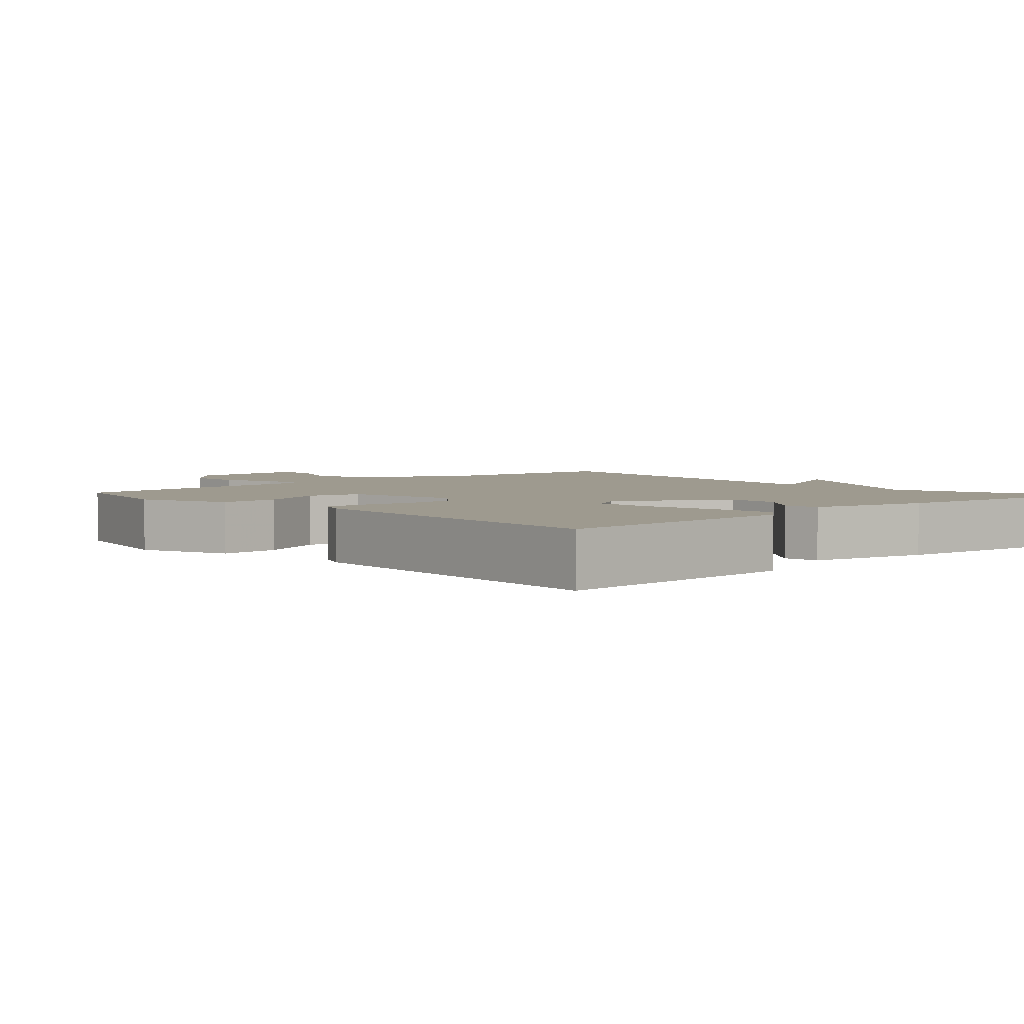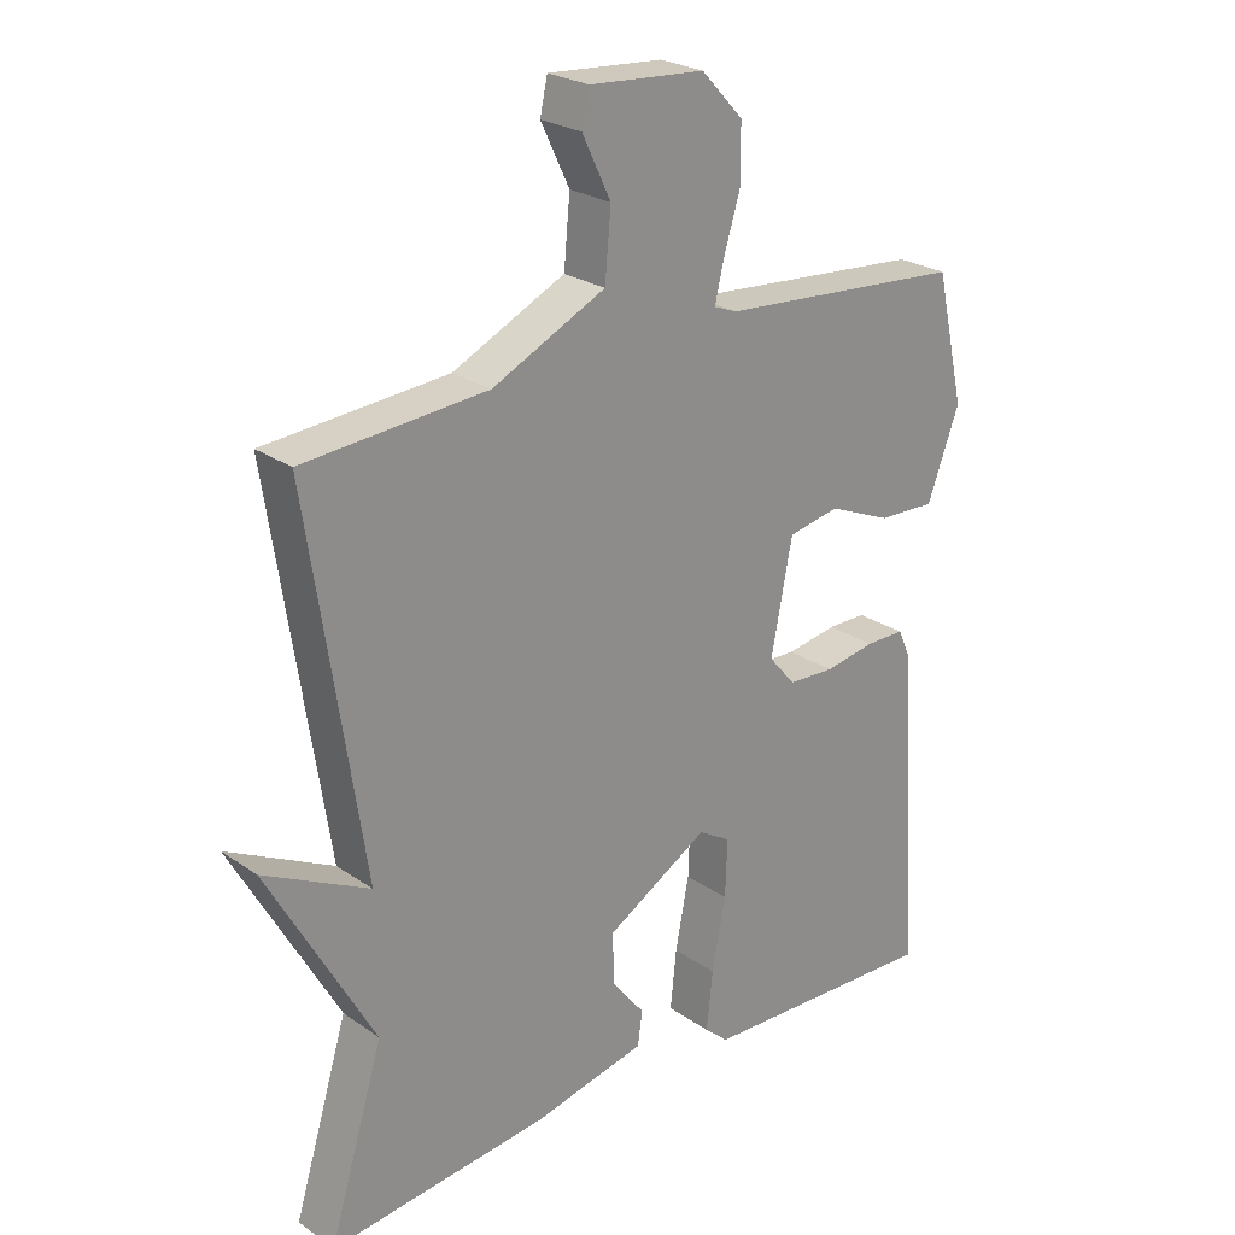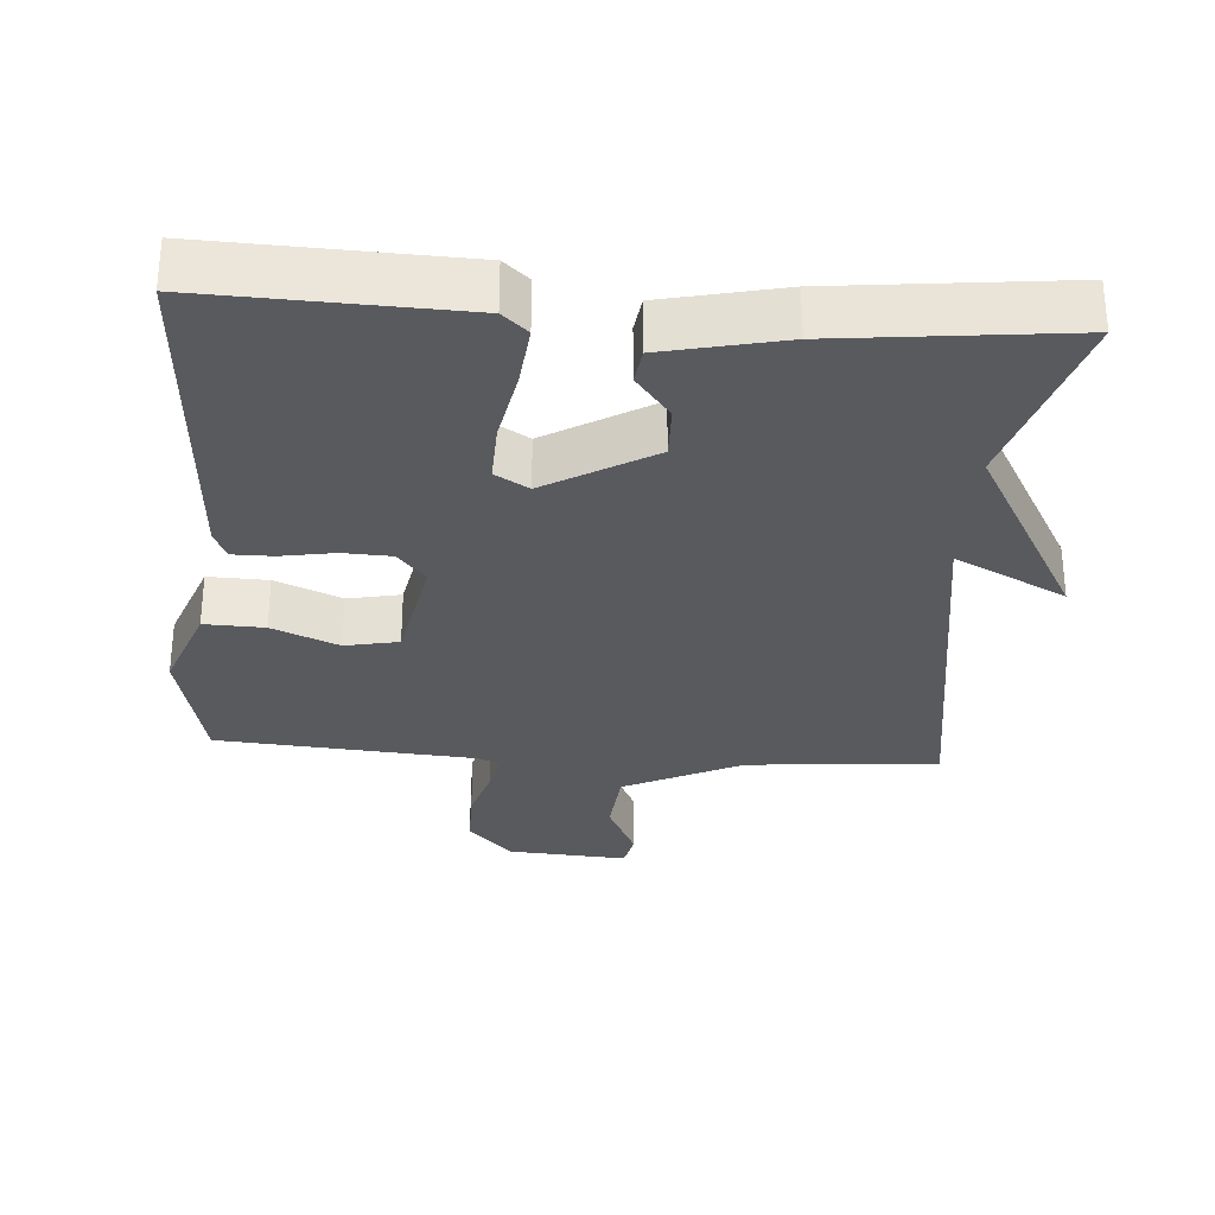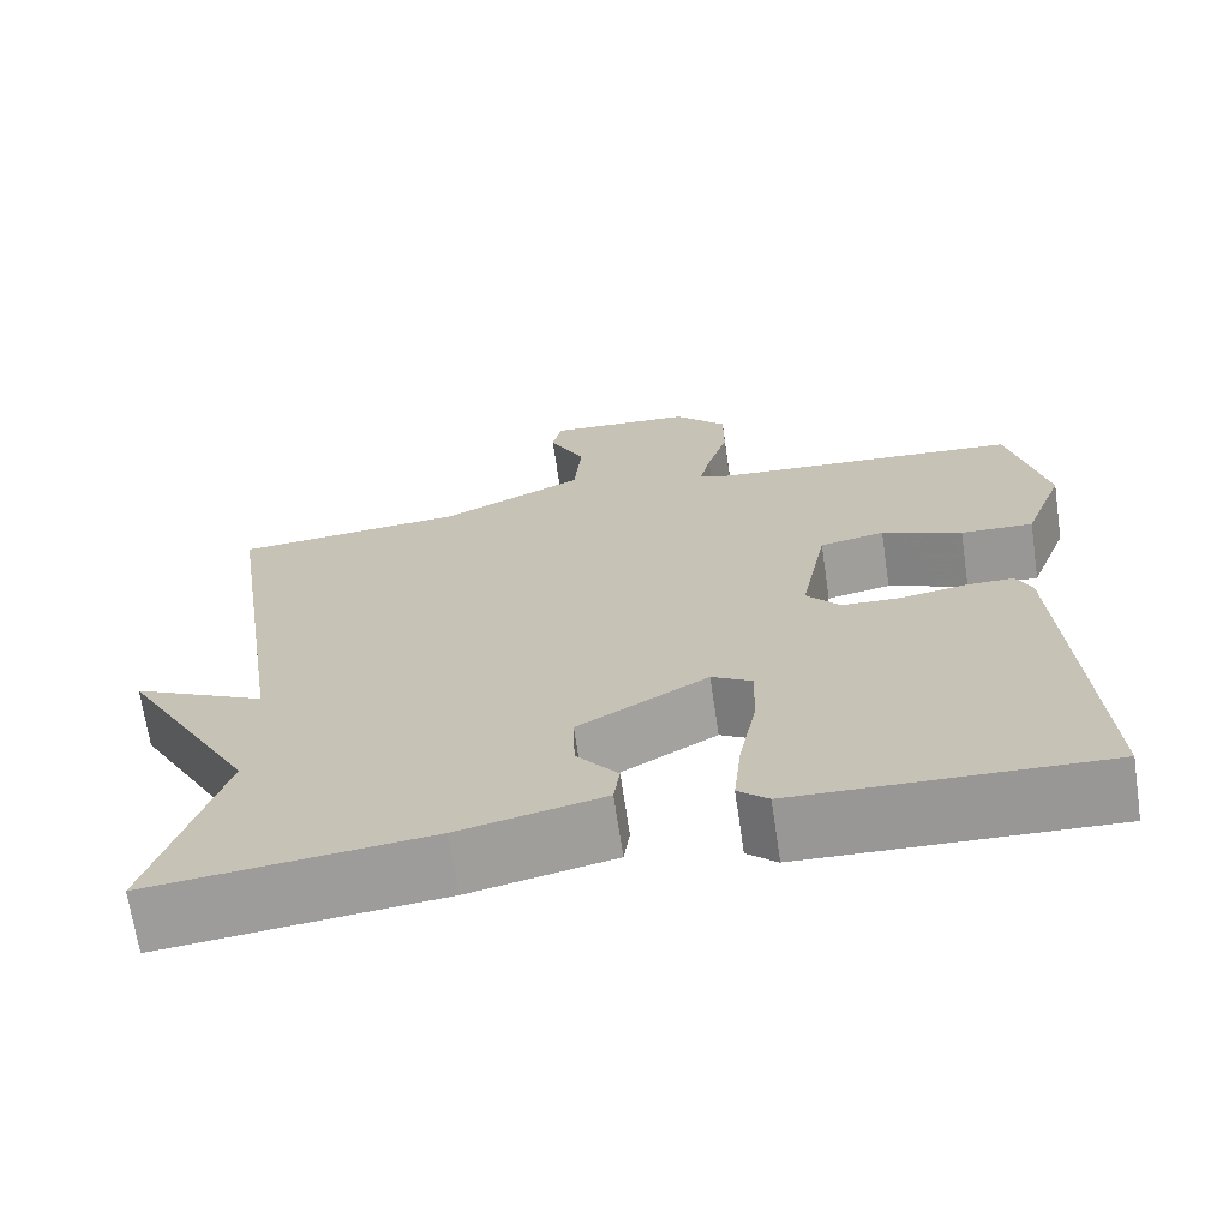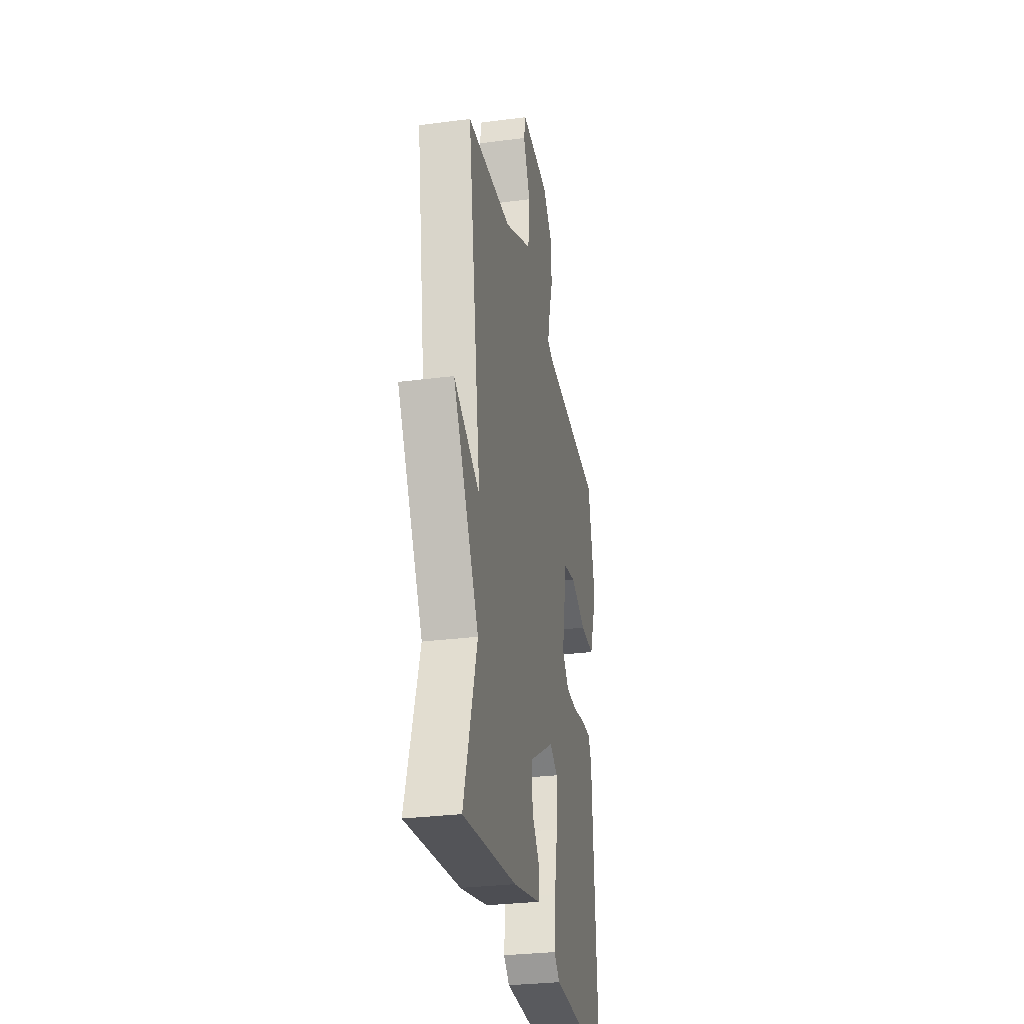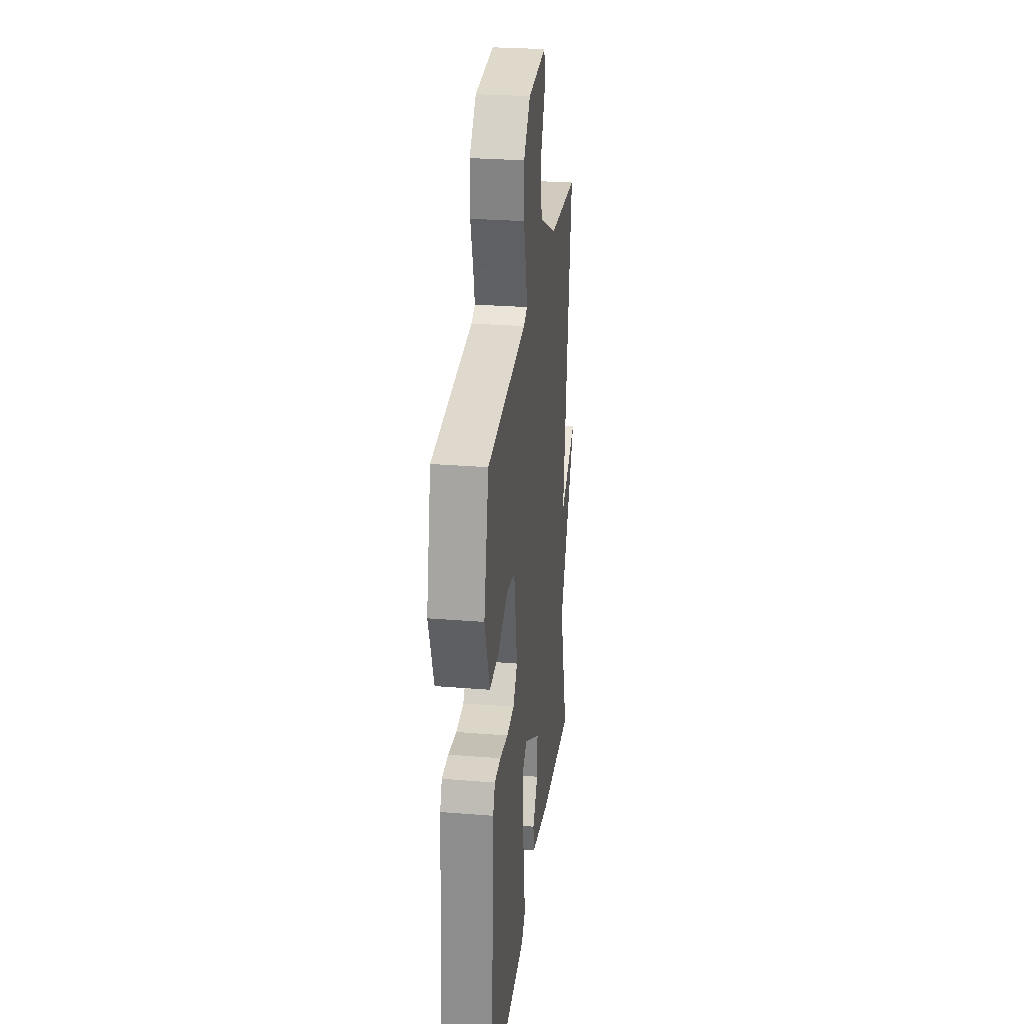
<metadata>
{"format":"obj","ext":"obj","renderer":"f3d","projection":"perspective","resolution":1024,"background":"white","views":[{"elev":3.7,"azim":137.4,"up":"+Y"},{"elev":24.7,"azim":-41.7,"up":"+Z"},{"elev":-30.6,"azim":175.9,"up":"+Y"},{"elev":-68.9,"azim":8.4,"up":"+Z"},{"elev":-29.7,"azim":-79.2,"up":"+Z"},{"elev":27.8,"azim":97.0,"up":"+Z"}]}
</metadata>
<code>
v -0.5 0.07 -0.5
v -0.42 0.07 -0.237
v -0.575 0.07 0.041
v -0.42 0.07 -0.037
v -0.5 0.07 0.5
v -0.232 0.07 0.521
v -0.066 0.07 0.601
v -0.057 0.07 0.698
v -0.099 0.07 0.785
v -0.088 0.07 0.835
v 0.081 0.07 0.823
v 0.142 0.07 0.758
v 0.142 0.07 0.676
v 0.118 0.07 0.597
v 0.105 0.07 0.541
v 0.139 0.07 0.528
v 0.5 0.07 0.5
v 0.543 0.07 0.312
v 0.496 0.07 0.186
v 0.412 0.07 0.189
v 0.319 0.07 0.228
v 0.244 0.07 0.213
v 0.213 0.07 0.052
v 0.252 0.07 0.006
v 0.32 0.07 0.003
v 0.395 0.07 0.016
v 0.452 0.07 0.016
v 0.47 0.07 -0.024
v 0.5 0.07 -0.5
v 0.145 0.07 -0.487
v 0.11 0.07 -0.456
v 0.119 0.07 -0.37
v 0.139 0.07 -0.266
v 0.142 0.07 -0.182
v 0.095 0.07 -0.154
v -0.055 0.07 -0.242
v -0.053 0.07 -0.317
v -0.005 0.07 -0.378
v -0.012 0.07 -0.428
v -0.179 0.07 -0.465
v -0.5 0 -0.5
v -0.42 0 -0.237
v -0.575 0 0.041
v -0.42 0 -0.037
v -0.5 0 0.5
v -0.232 0 0.521
v -0.066 0 0.601
v -0.057 0 0.698
v -0.099 0 0.785
v -0.088 0 0.835
v 0.081 0 0.823
v 0.142 0 0.758
v 0.142 0 0.676
v 0.118 0 0.597
v 0.105 0 0.541
v 0.139 0 0.528
v 0.5 0 0.5
v 0.543 0 0.312
v 0.496 0 0.186
v 0.412 0 0.189
v 0.319 0 0.228
v 0.244 0 0.213
v 0.213 0 0.052
v 0.252 0 0.006
v 0.32 0 0.003
v 0.395 0 0.016
v 0.452 0 0.016
v 0.47 0 -0.024
v 0.5 0 -0.5
v 0.145 0 -0.487
v 0.11 0 -0.456
v 0.119 0 -0.37
v 0.139 0 -0.266
v 0.142 0 -0.182
v 0.095 0 -0.154
v -0.055 0 -0.242
v -0.053 0 -0.317
v -0.005 0 -0.378
v -0.012 0 -0.428
v -0.179 0 -0.465
f 40 1 2
f 39 40 2
f 38 39 2
f 37 38 2
f 2 3 4
f 37 2 4
f 36 37 4
f 4 5 6
f 36 4 6
f 35 36 6
f 34 35 6 7
f 31 32 33
f 30 31 33
f 29 30 33
f 28 29 33
f 27 28 33
f 26 27 33
f 25 26 33
f 24 25 33 34
f 23 24 34
f 34 7 8
f 23 34 8
f 22 23 8
f 19 20 21
f 18 19 21
f 17 18 21
f 16 17 21
f 15 16 21 22
f 12 13 14
f 11 12 14
f 10 11 14
f 9 10 14
f 8 9 14
f 8 14 15
f 8 15 22
f 42 41 80
f 42 80 79
f 42 79 78
f 42 78 77
f 44 43 42
f 44 42 77
f 44 77 76
f 46 45 44
f 46 44 76
f 46 76 75
f 47 46 75 74
f 73 72 71
f 73 71 70
f 73 70 69
f 73 69 68
f 73 68 67
f 73 67 66
f 73 66 65
f 74 73 65 64
f 74 64 63
f 48 47 74
f 48 74 63
f 48 63 62
f 61 60 59
f 61 59 58
f 61 58 57
f 61 57 56
f 62 61 56 55
f 54 53 52
f 54 52 51
f 54 51 50
f 54 50 49
f 54 49 48
f 55 54 48
f 62 55 48
f 1 41 42 2
f 2 42 43 3
f 3 43 44 4
f 4 44 45 5
f 5 45 46 6
f 6 46 47 7
f 7 47 48 8
f 8 48 49 9
f 9 49 50 10
f 10 50 51 11
f 11 51 52 12
f 12 52 53 13
f 13 53 54 14
f 14 54 55 15
f 15 55 56 16
f 16 56 57 17
f 17 57 58 18
f 18 58 59 19
f 19 59 60 20
f 20 60 61 21
f 21 61 62 22
f 22 62 63 23
f 23 63 64 24
f 24 64 65 25
f 25 65 66 26
f 26 66 67 27
f 27 67 68 28
f 28 68 69 29
f 29 69 70 30
f 30 70 71 31
f 31 71 72 32
f 32 72 73 33
f 33 73 74 34
f 34 74 75 35
f 35 75 76 36
f 36 76 77 37
f 37 77 78 38
f 38 78 79 39
f 39 79 80 40
f 40 80 41 1

</code>
